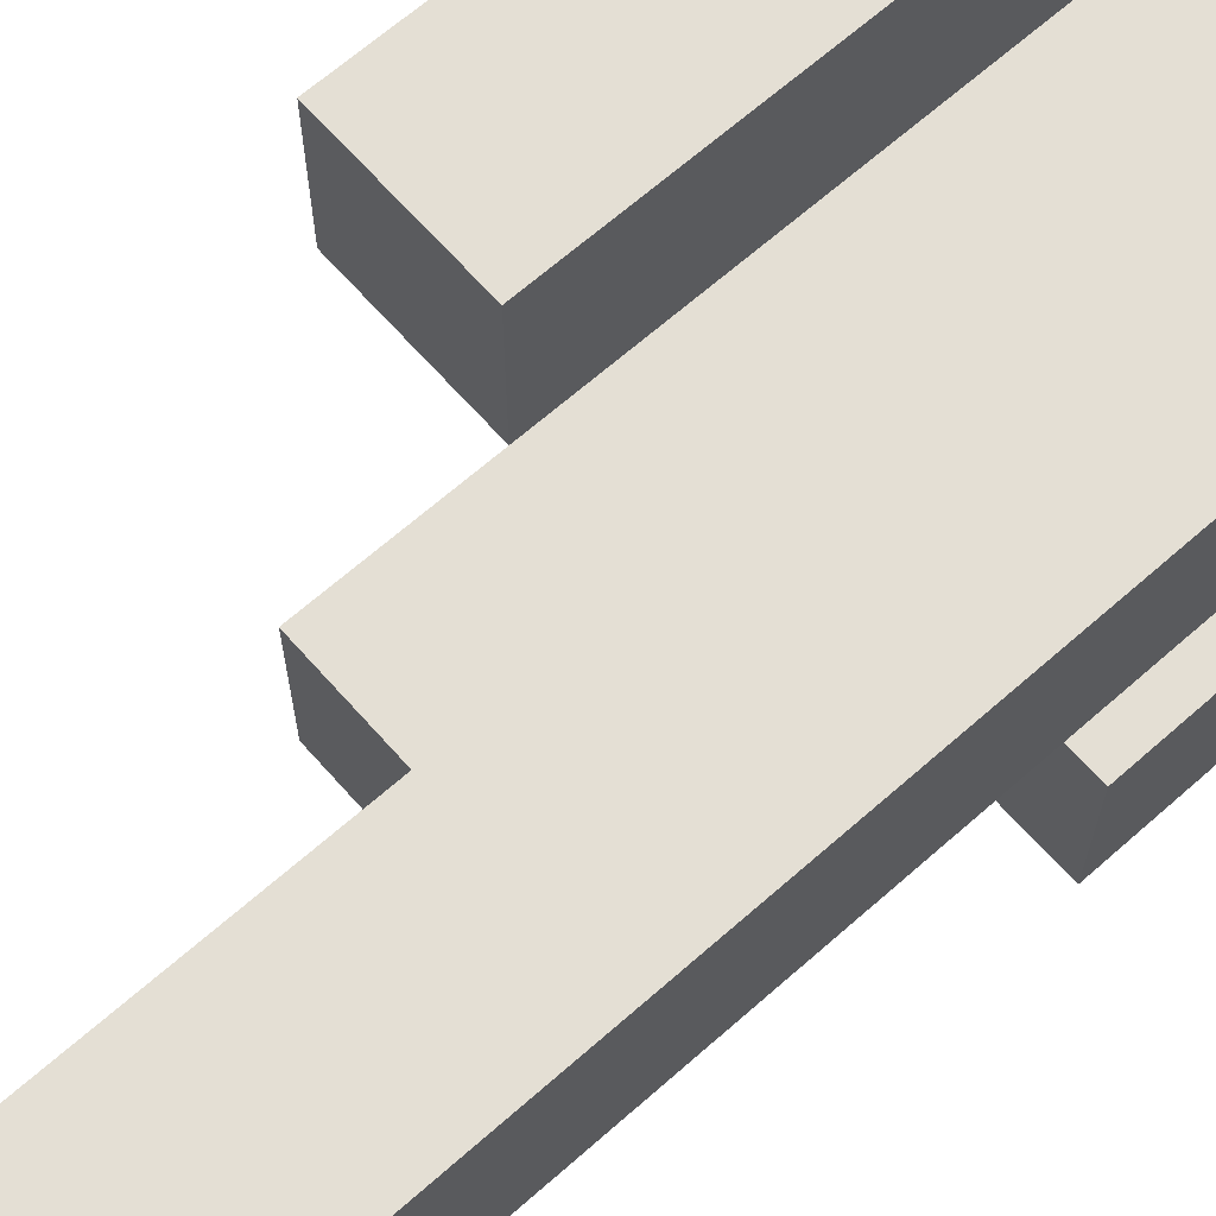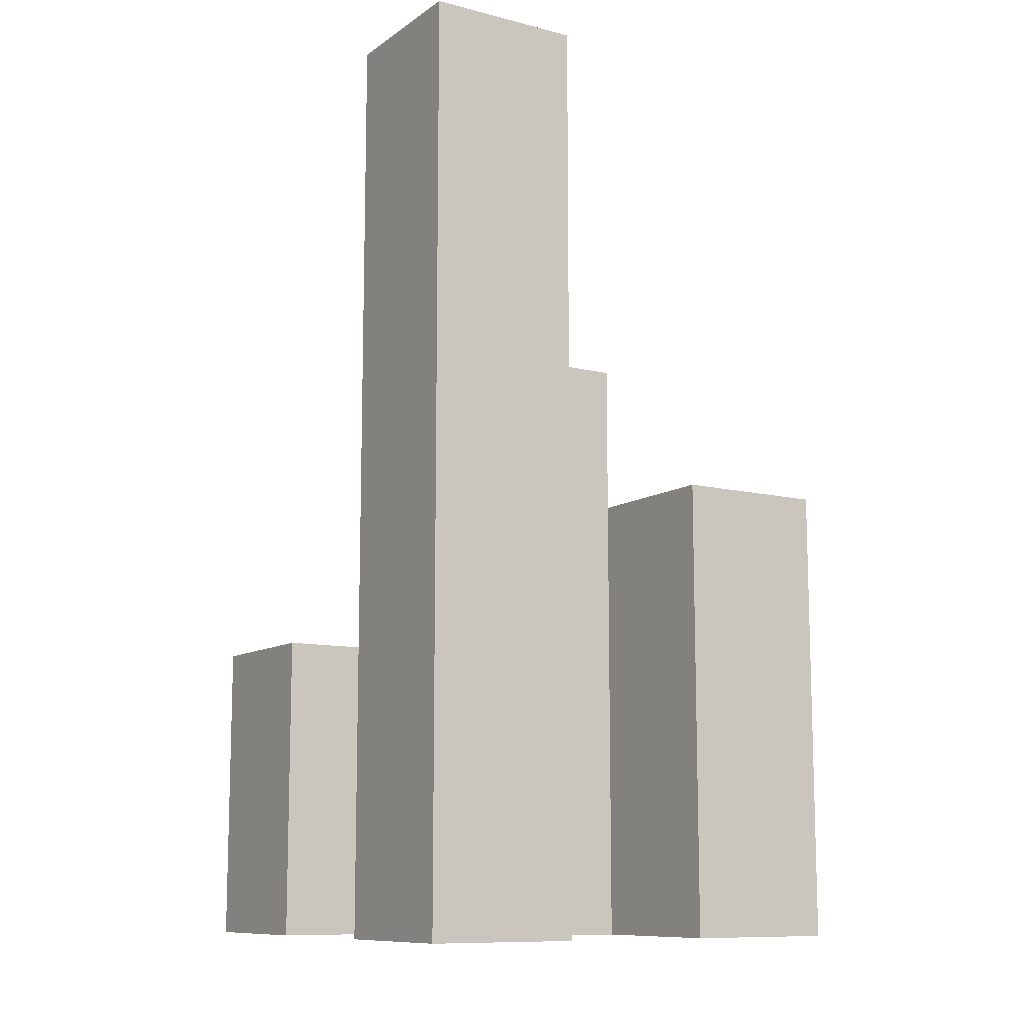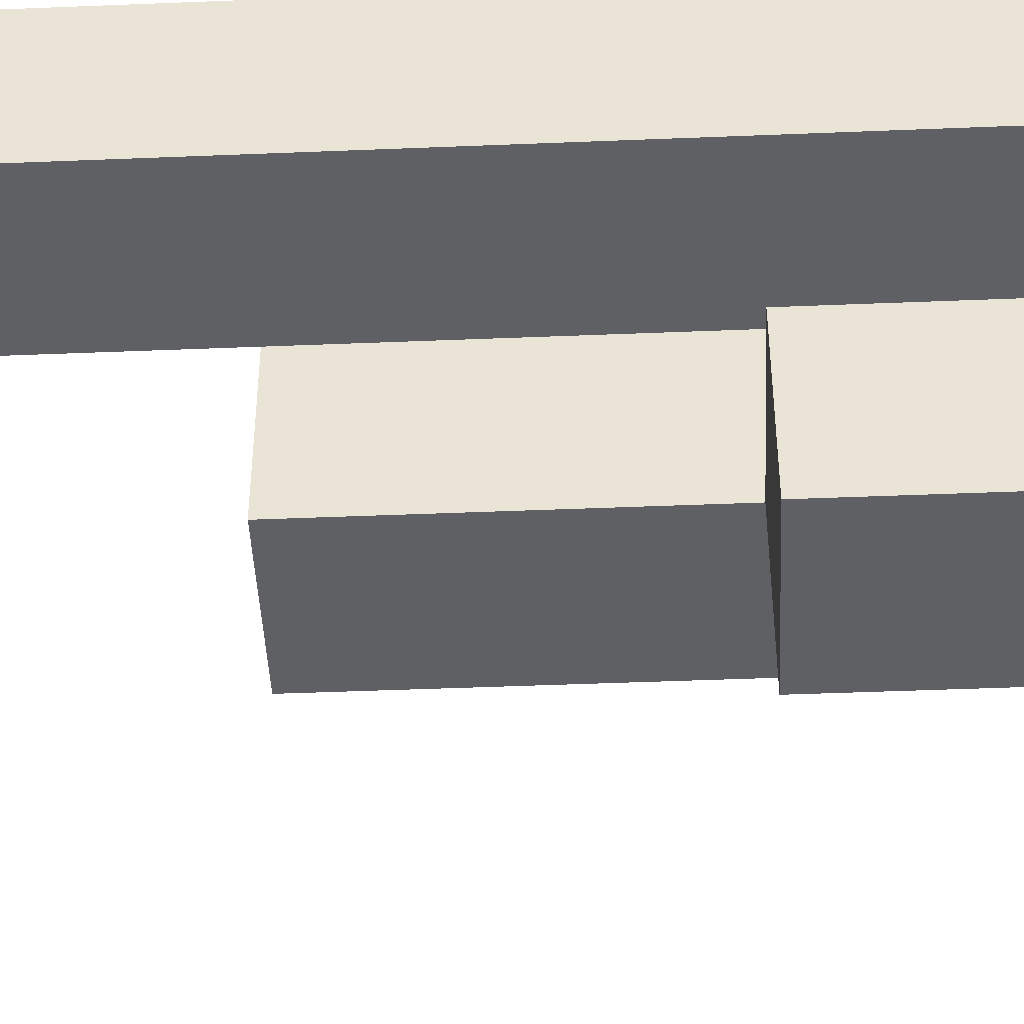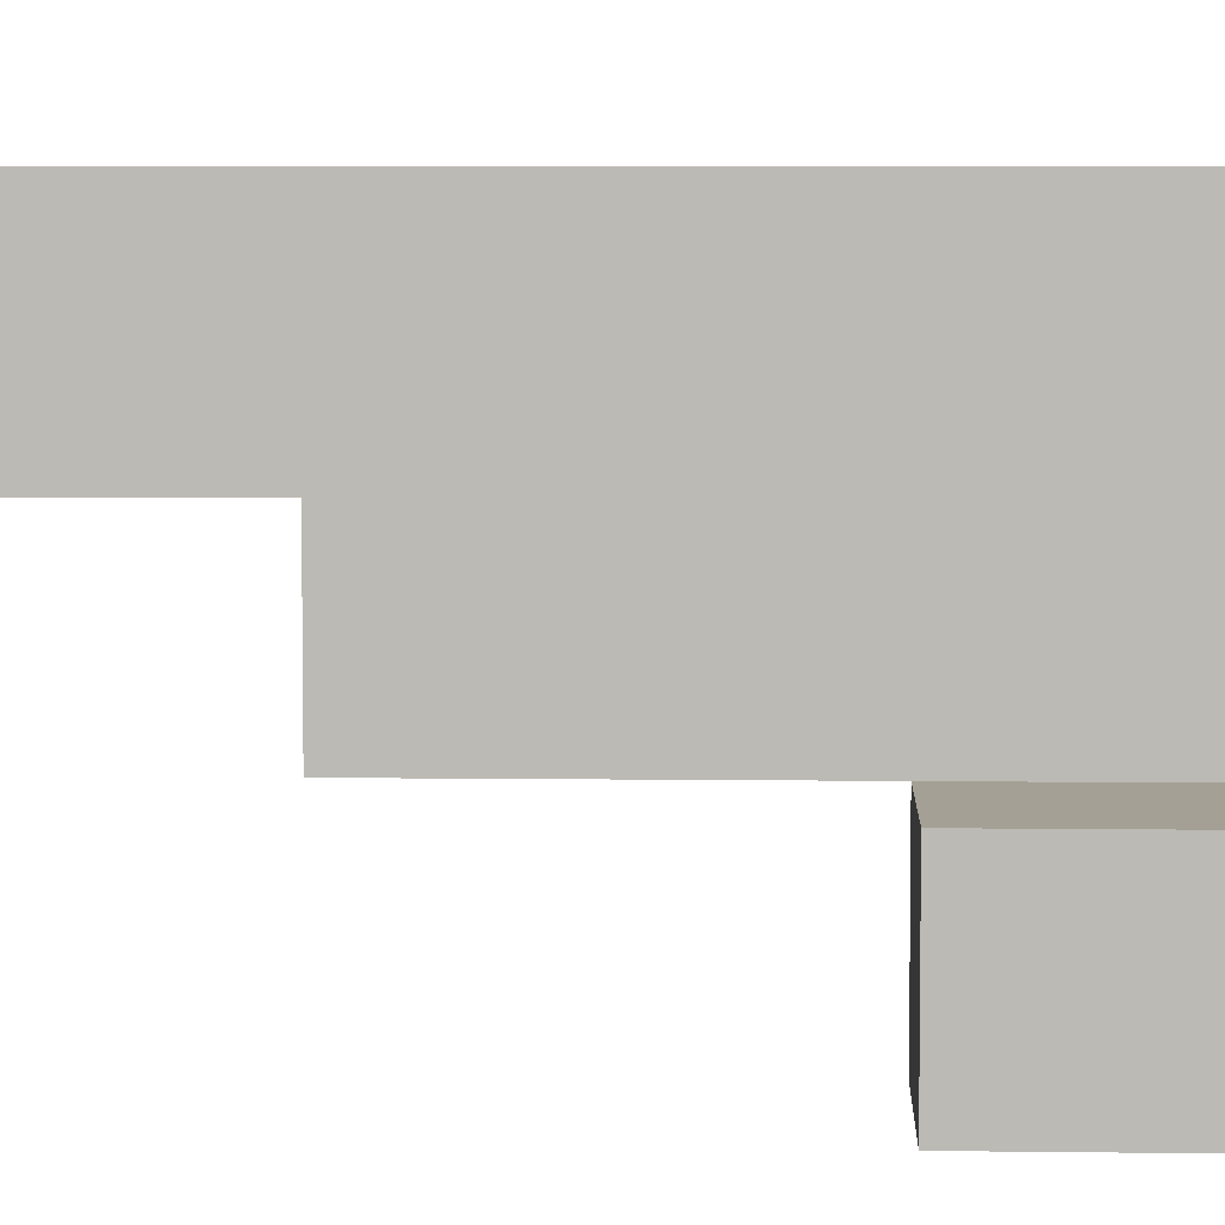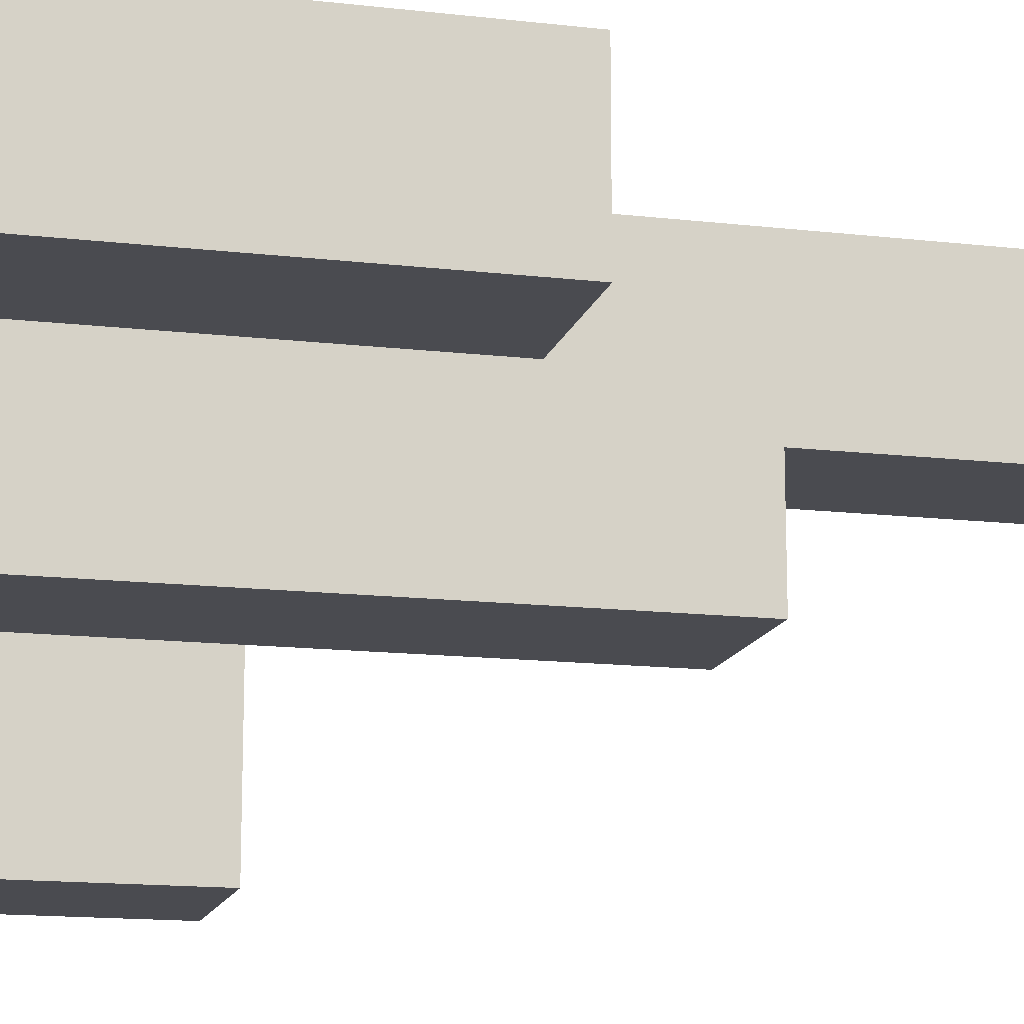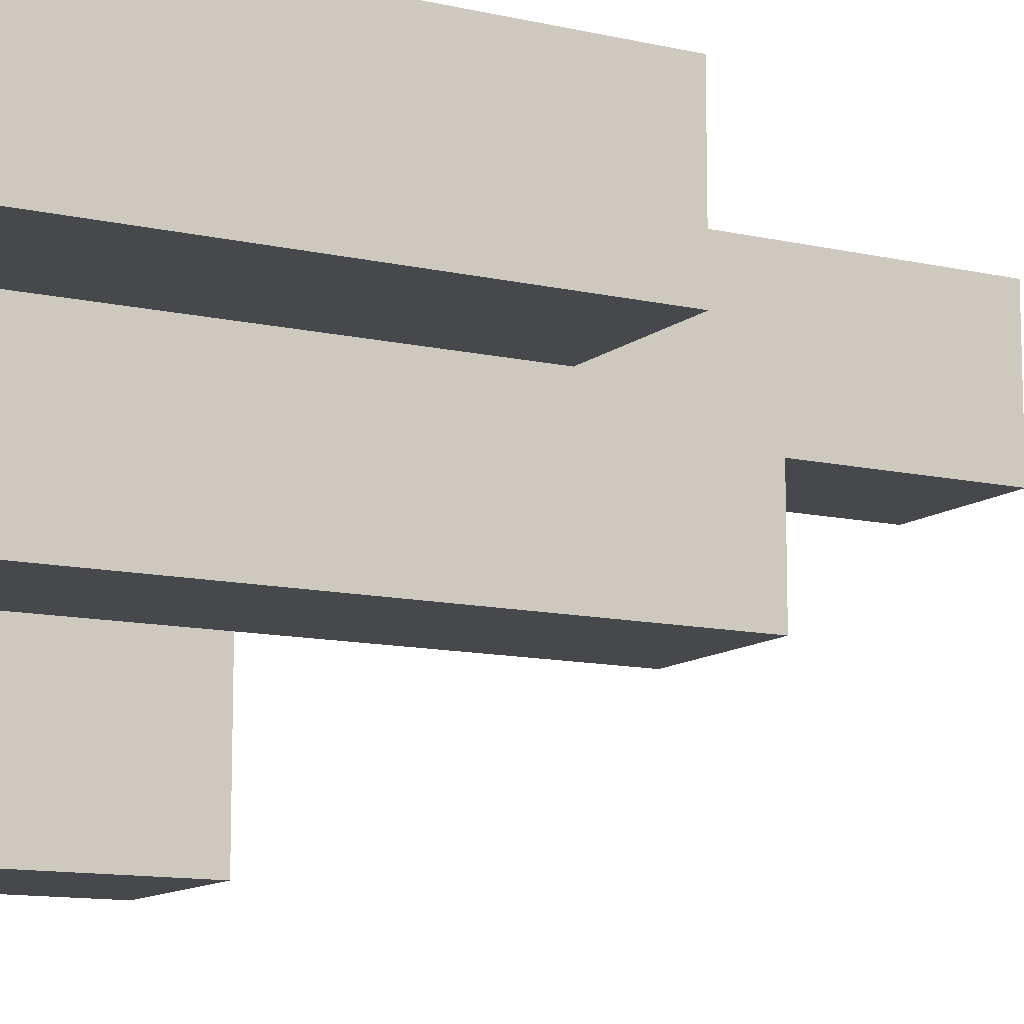
<metadata>
{"format":"obj","ext":"obj","renderer":"f3d","projection":"perspective","resolution":1024,"background":"white","views":[{"elev":66.3,"azim":-131.5,"up":"+Z"},{"elev":-10.6,"azim":-32.1,"up":"+Y"},{"elev":-45.3,"azim":-87.3,"up":"+Z"},{"elev":5.9,"azim":-87.7,"up":"+Z"},{"elev":-14.5,"azim":75.7,"up":"+Z"},{"elev":-11.5,"azim":60.8,"up":"+Z"}]}
</metadata>
<code>
o
v 34.5 0.9 -11.4
v 34.5 0.9 -11.5
v 34.5 0.9 -11.6
v 34.5 0.9 -11.7
v 34.5 1.1 -11.6
v 34.5 1.1 -11.7
v 34.5 1.5 -11.4
v 34.5 1.5 -11.5
v 34.6 0.9 -11.5
v 34.6 0.9 -11.6
v 34.6 1.1 -11.6
v 34.6 1.3 -11.5
v 34.6 1.3 -11.6
v 34.7 0.9 -11.4
v 34.7 0.9 -11.5
v 34.7 1.2 -11.4
v 34.7 1.2 -11.5
v 34.6 0.9 -11.4
v 34.6 0.9 -11.5
v 34.6 0.9 -11.6
v 34.6 0.9 -11.7
v 34.6 1.1 -11.6
v 34.6 1.1 -11.7
v 34.6 1.3 -11.5
v 34.6 1.5 -11.4
v 34.6 1.5 -11.5
v 34.7 0.9 -11.5
v 34.7 0.9 -11.6
v 34.7 1.2 -11.5
v 34.7 1.3 -11.5
v 34.7 1.3 -11.6
v 34.8 0.9 -11.4
v 34.8 0.9 -11.5
v 34.8 1.2 -11.4
v 34.8 1.2 -11.5
v 34.5 0.9 -11.4
v 34.5 1.5 -11.4
v 34.6 0.9 -11.4
v 34.6 1.5 -11.4
v 34.7 0.9 -11.4
v 34.7 1.2 -11.4
v 34.8 0.9 -11.4
v 34.8 1.2 -11.4
v 34.6 0.9 -11.5
v 34.6 1.3 -11.5
v 34.7 0.9 -11.5
v 34.7 1.2 -11.5
v 34.7 1.3 -11.5
v 34.5 0.9 -11.6
v 34.5 1.1 -11.6
v 34.6 0.9 -11.6
v 34.6 1.1 -11.6
v 34.5 0.9 -11.5
v 34.5 1.5 -11.5
v 34.6 0.9 -11.5
v 34.6 1.3 -11.5
v 34.6 1.5 -11.5
v 34.7 0.9 -11.5
v 34.7 1.2 -11.5
v 34.8 0.9 -11.5
v 34.8 1.2 -11.5
v 34.6 0.9 -11.6
v 34.6 1.1 -11.6
v 34.6 1.3 -11.6
v 34.7 0.9 -11.6
v 34.7 1.3 -11.6
v 34.5 0.9 -11.7
v 34.5 1.1 -11.7
v 34.6 0.9 -11.7
v 34.6 1.1 -11.7
v 34.5 0.9 -11.4
v 34.6 0.9 -11.4
v 34.7 0.9 -11.4
v 34.8 0.9 -11.4
v 34.5 0.9 -11.5
v 34.6 0.9 -11.5
v 34.7 0.9 -11.5
v 34.8 0.9 -11.5
v 34.5 0.9 -11.6
v 34.6 0.9 -11.6
v 34.7 0.9 -11.6
v 34.5 0.9 -11.7
v 34.6 0.9 -11.7
v 34.5 1.1 -11.6
v 34.6 1.1 -11.6
v 34.5 1.1 -11.7
v 34.6 1.1 -11.7
v 34.7 1.2 -11.4
v 34.8 1.2 -11.4
v 34.7 1.2 -11.5
v 34.8 1.2 -11.5
v 34.6 1.3 -11.5
v 34.7 1.3 -11.5
v 34.6 1.3 -11.6
v 34.7 1.3 -11.6
v 34.5 1.5 -11.4
v 34.6 1.5 -11.4
v 34.5 1.5 -11.5
v 34.6 1.5 -11.5
f 5 4 3
f 6 4 5
f 7 2 1
f 8 2 7
f 11 10 9
f 12 11 9
f 13 11 12
f 16 15 14
f 17 15 16
f 20 21 22
f 22 21 23
f 18 19 24
f 18 24 25
f 25 24 26
f 27 28 29
f 29 28 30
f 30 28 31
f 32 33 34
f 34 33 35
f 38 37 36
f 39 37 38
f 42 41 40
f 43 41 42
f 46 45 44
f 47 45 46
f 48 45 47
f 51 50 49
f 52 50 51
f 53 54 55
f 55 54 56
f 56 54 57
f 58 59 60
f 60 59 61
f 62 63 65
f 63 64 65
f 65 64 66
f 67 68 69
f 69 68 70
f 75 72 71
f 76 72 75
f 77 74 73
f 78 74 77
f 80 77 76
f 81 77 80
f 82 80 79
f 83 80 82
f 84 85 86
f 86 85 87
f 88 89 90
f 90 89 91
f 92 93 94
f 94 93 95
f 96 97 98
f 98 97 99

</code>
